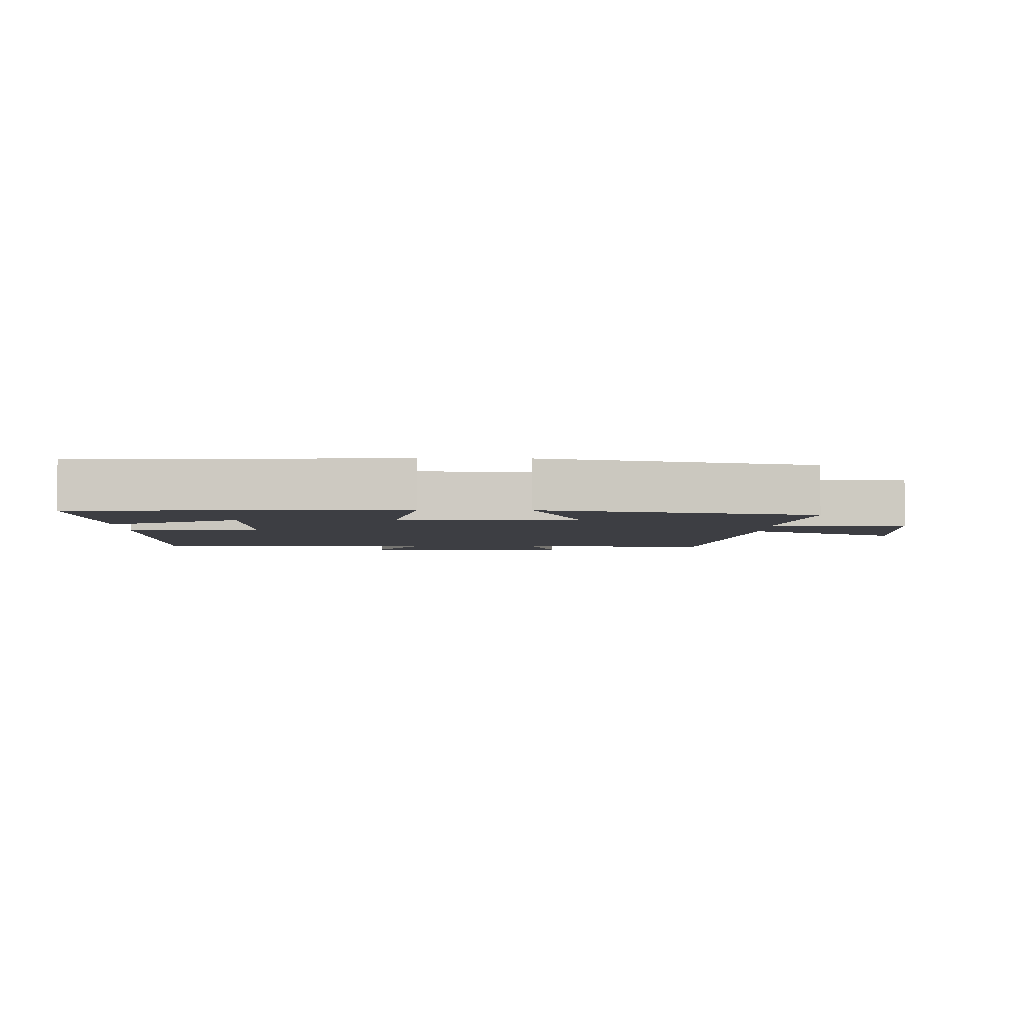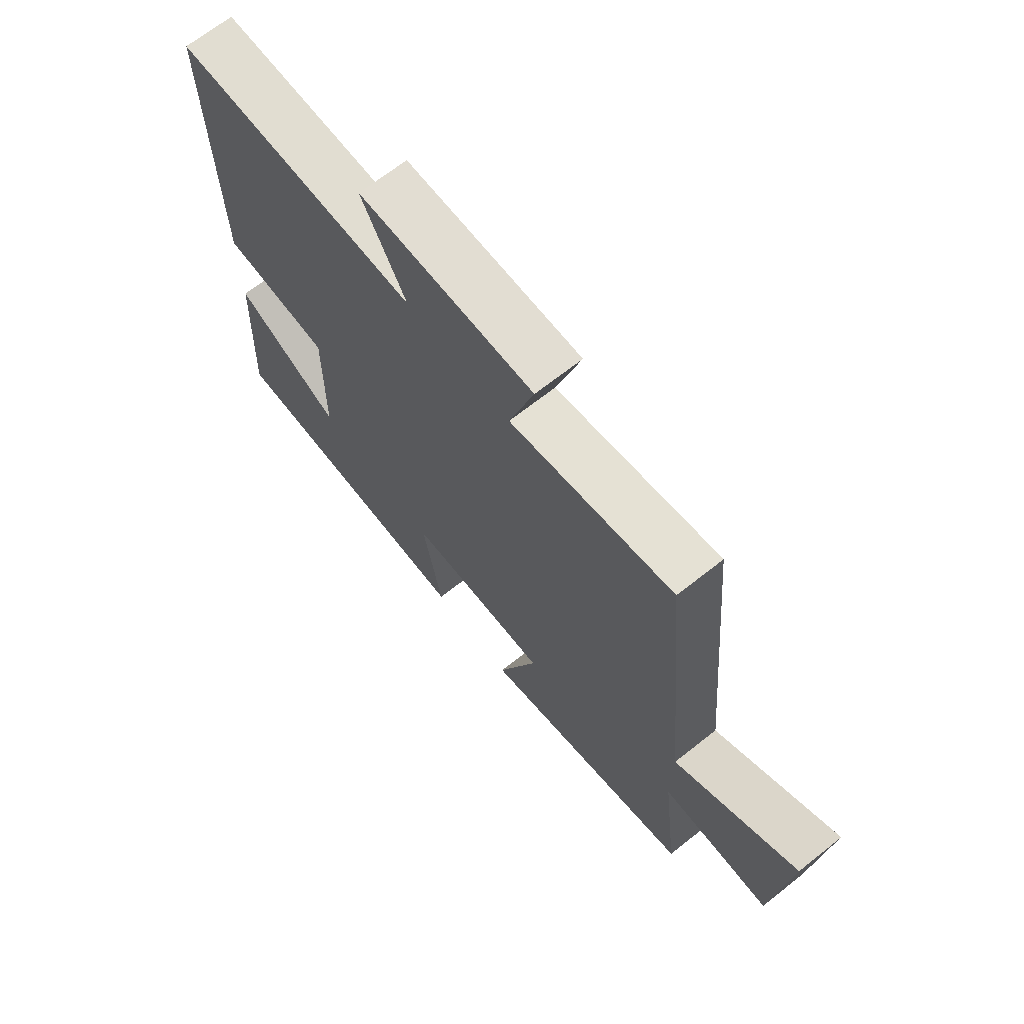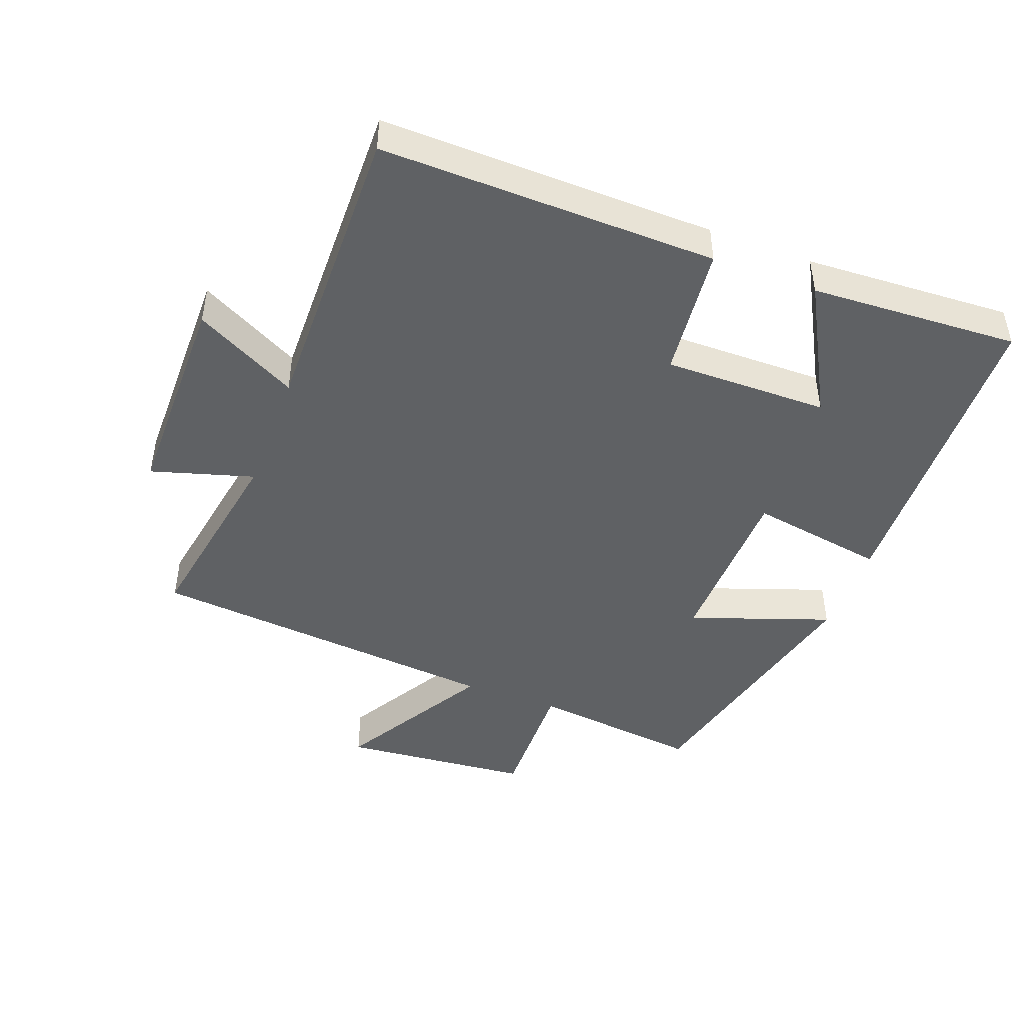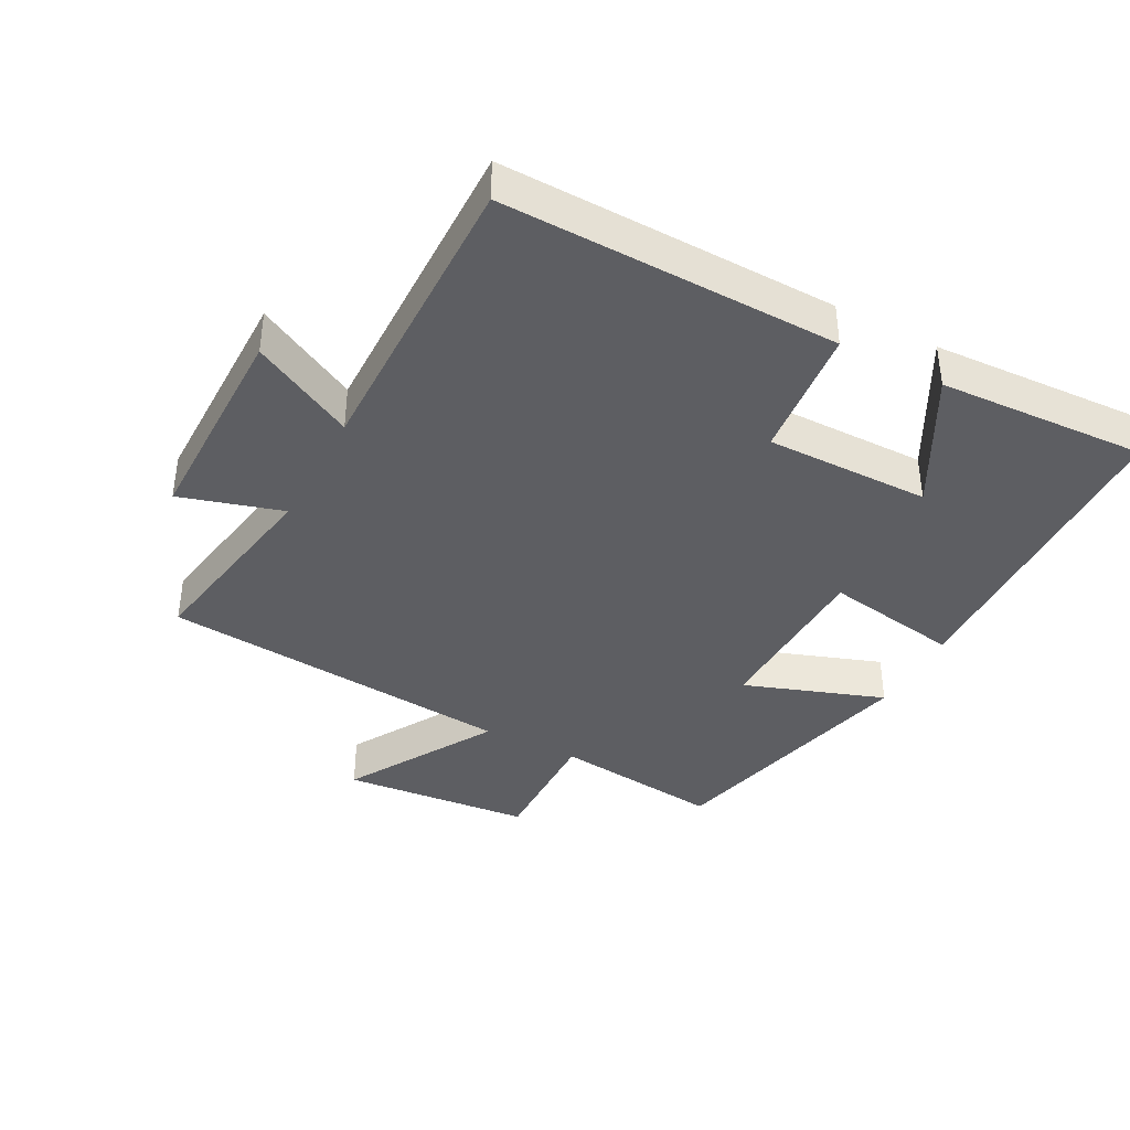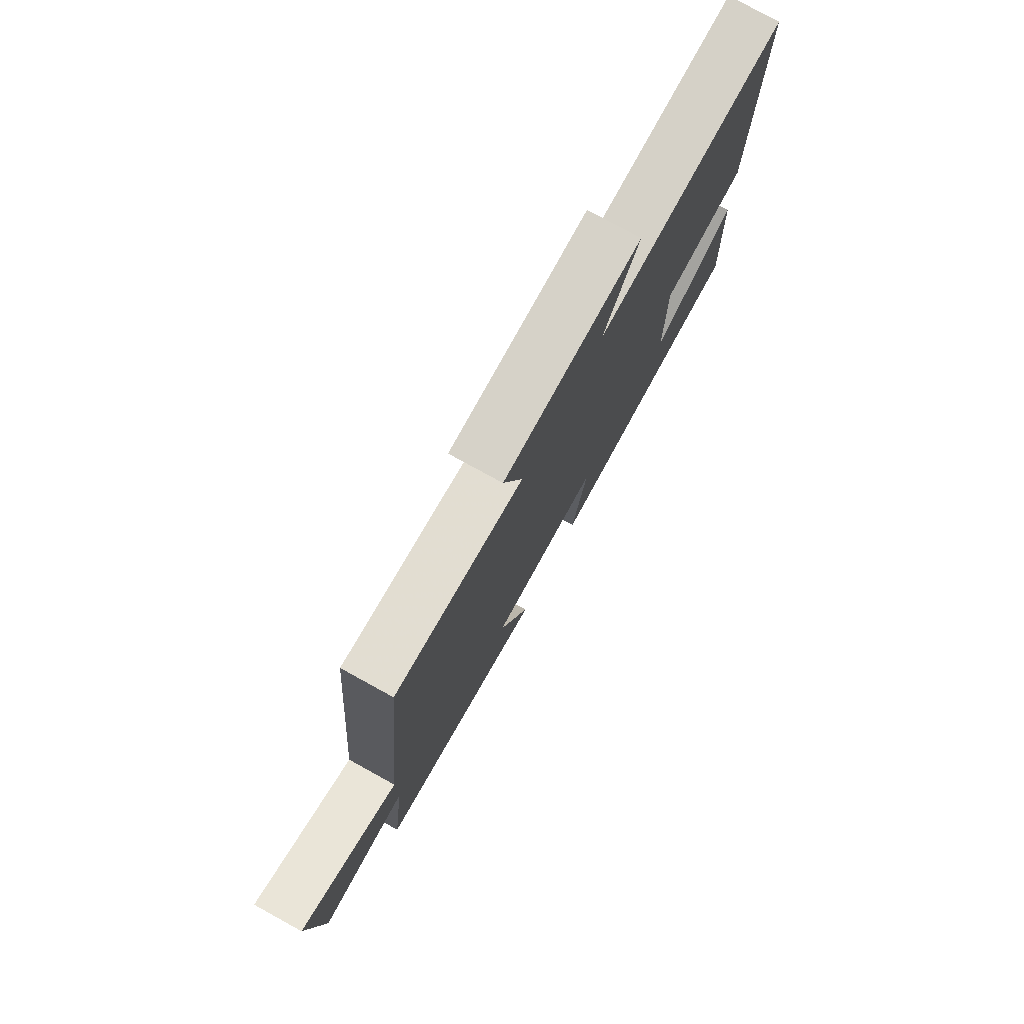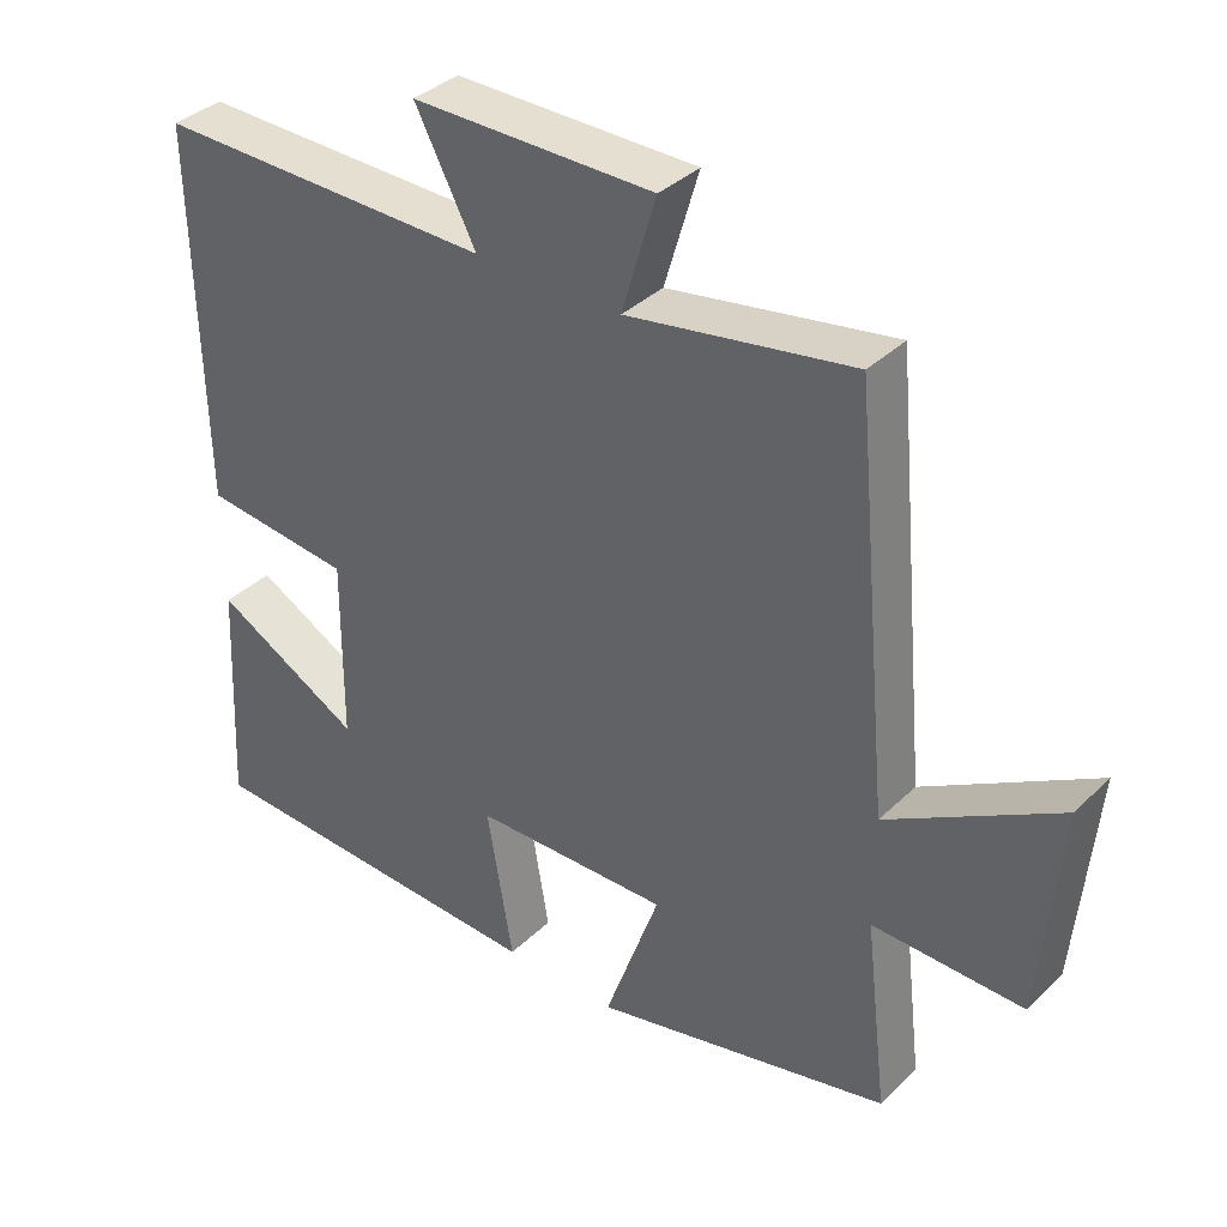
<metadata>
{"format":"obj","ext":"obj","renderer":"f3d","projection":"perspective","resolution":1024,"background":"white","views":[{"elev":-3.7,"azim":179.2,"up":"+Y"},{"elev":68.3,"azim":-128.4,"up":"+Z"},{"elev":-45.9,"azim":69.5,"up":"+Y"},{"elev":-39.1,"azim":62.1,"up":"+Y"},{"elev":77.9,"azim":-61.2,"up":"+Z"},{"elev":36.7,"azim":-140.8,"up":"+Z"}]}
</metadata>
<code>
v 0.516 0.07 -0.483
v 0.03 0.07 -0.5
v 0.065 0.07 -0.292
v -0.201 0.07 -0.286
v -0.126 0.07 -0.5
v -0.531 0.07 -0.403
v -0.5 0.07 -0.143
v -0.703 0.07 -0.147
v -0.729 0.07 0.143
v -0.5 0.07 0.009
v -0.449 0.07 0.553
v -0.145 0.07 0.5
v -0.191 0.07 0.656
v 0.135 0.07 0.656
v 0.053 0.07 0.5
v 0.51 0.07 0.506
v 0.5 0.07 -0.004
v 0.298 0.07 -0.025
v 0.3 0.07 -0.275
v 0.5 0.07 -0.166
v 0.516 0 -0.483
v 0.03 0 -0.5
v 0.065 0 -0.292
v -0.201 0 -0.286
v -0.126 0 -0.5
v -0.531 0 -0.403
v -0.5 0 -0.143
v -0.703 0 -0.147
v -0.729 0 0.143
v -0.5 0 0.009
v -0.449 0 0.553
v -0.145 0 0.5
v -0.191 0 0.656
v 0.135 0 0.656
v 0.053 0 0.5
v 0.51 0 0.506
v 0.5 0 -0.004
v 0.298 0 -0.025
v 0.3 0 -0.275
v 0.5 0 -0.166
f 19 20 1 2
f 18 19 2 3
f 15 16 17 18
f 15 18 3 4
f 12 13 14 15
f 12 15 4
f 10 11 12 4
f 7 8 9 10
f 7 10 4 5
f 5 6 7
f 22 21 40 39
f 23 22 39 38
f 38 37 36 35
f 24 23 38 35
f 35 34 33 32
f 24 35 32
f 24 32 31 30
f 30 29 28 27
f 25 24 30 27
f 27 26 25
f 1 21 22 2
f 2 22 23 3
f 3 23 24 4
f 4 24 25 5
f 5 25 26 6
f 6 26 27 7
f 7 27 28 8
f 8 28 29 9
f 9 29 30 10
f 10 30 31 11
f 11 31 32 12
f 12 32 33 13
f 13 33 34 14
f 14 34 35 15
f 15 35 36 16
f 16 36 37 17
f 17 37 38 18
f 18 38 39 19
f 19 39 40 20
f 20 40 21 1

</code>
